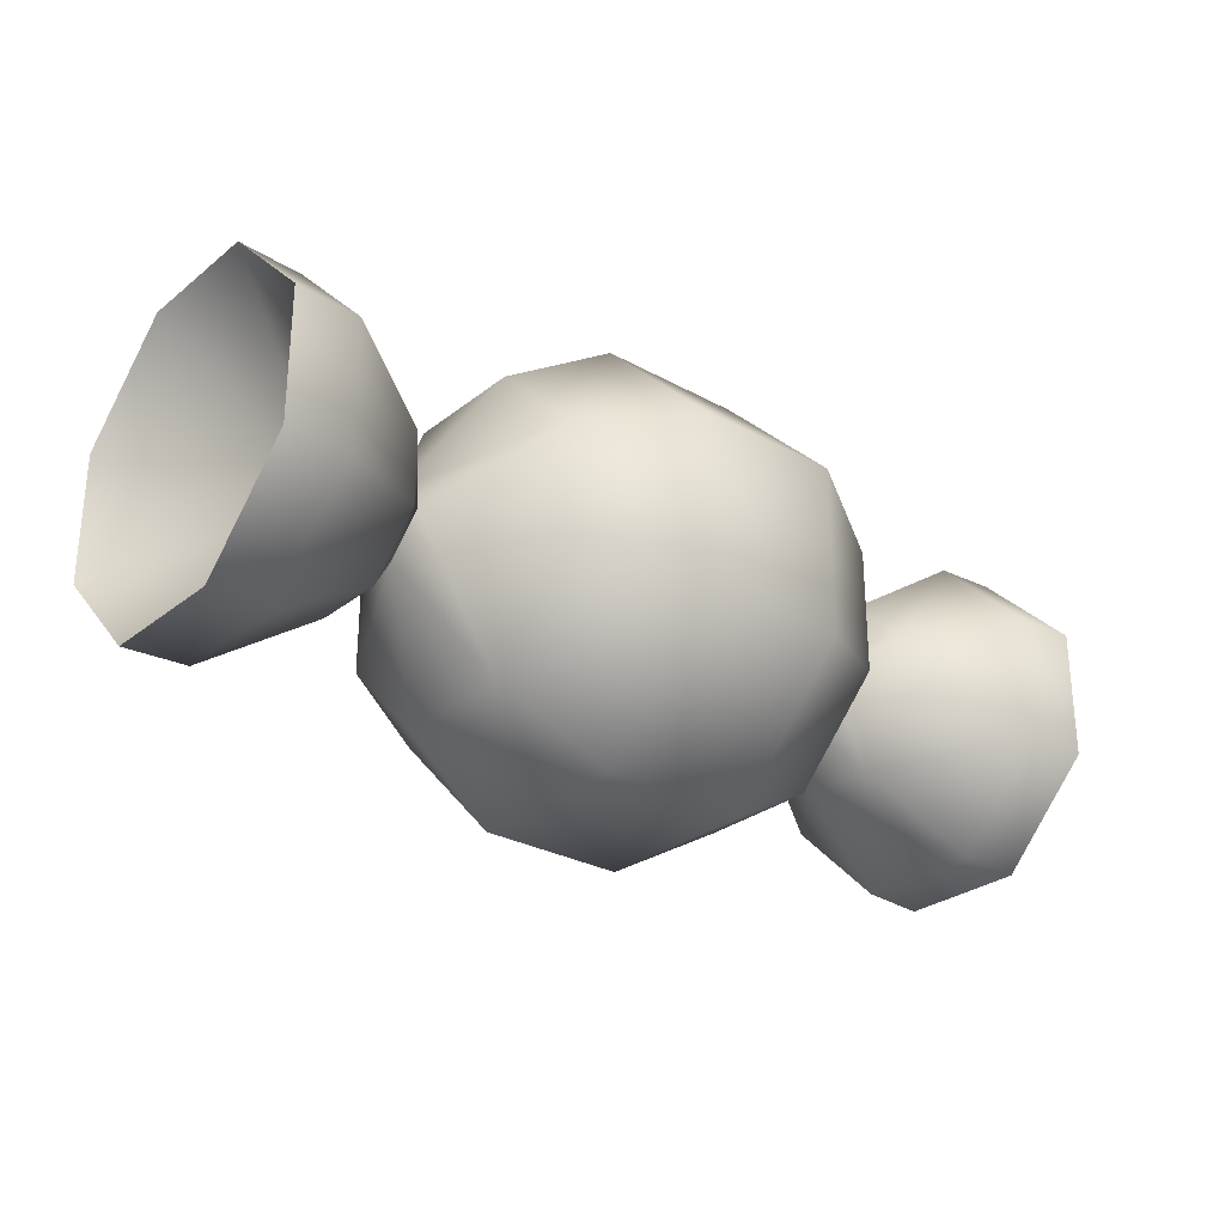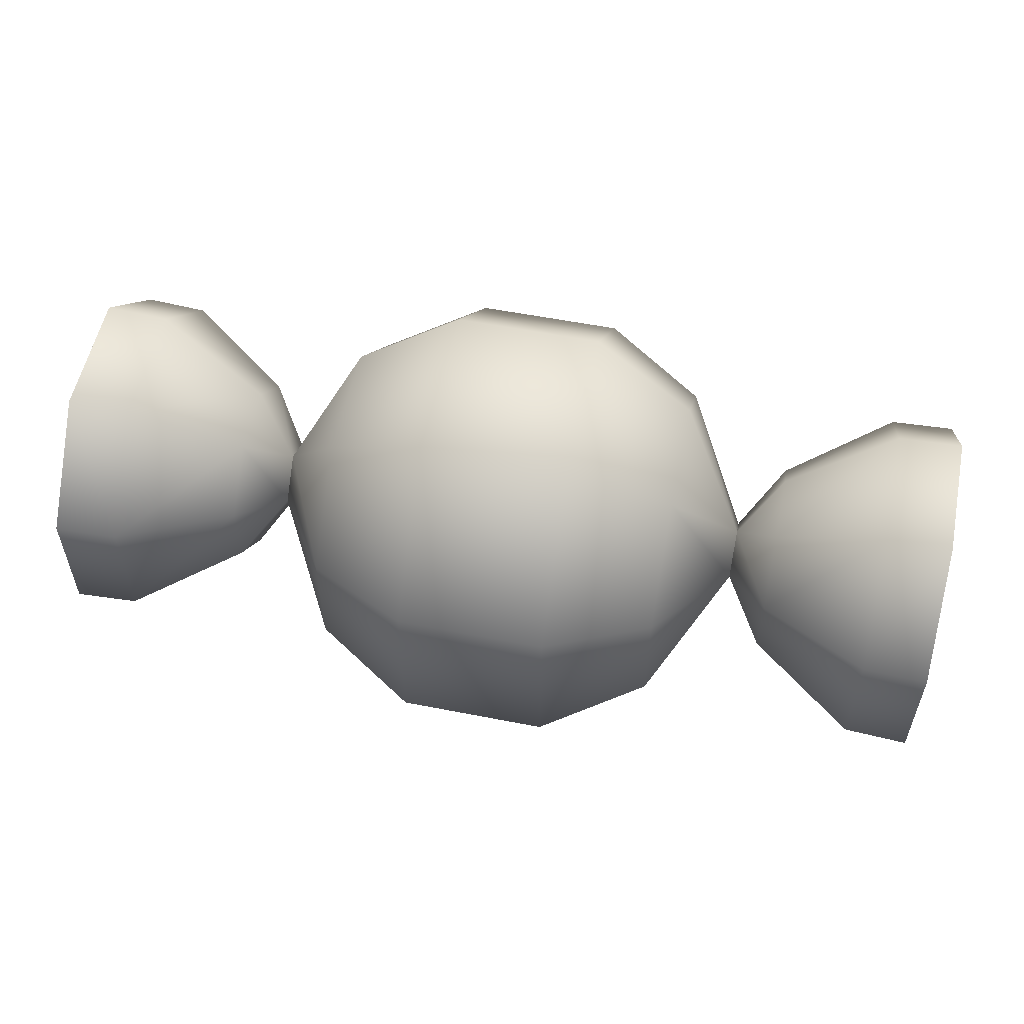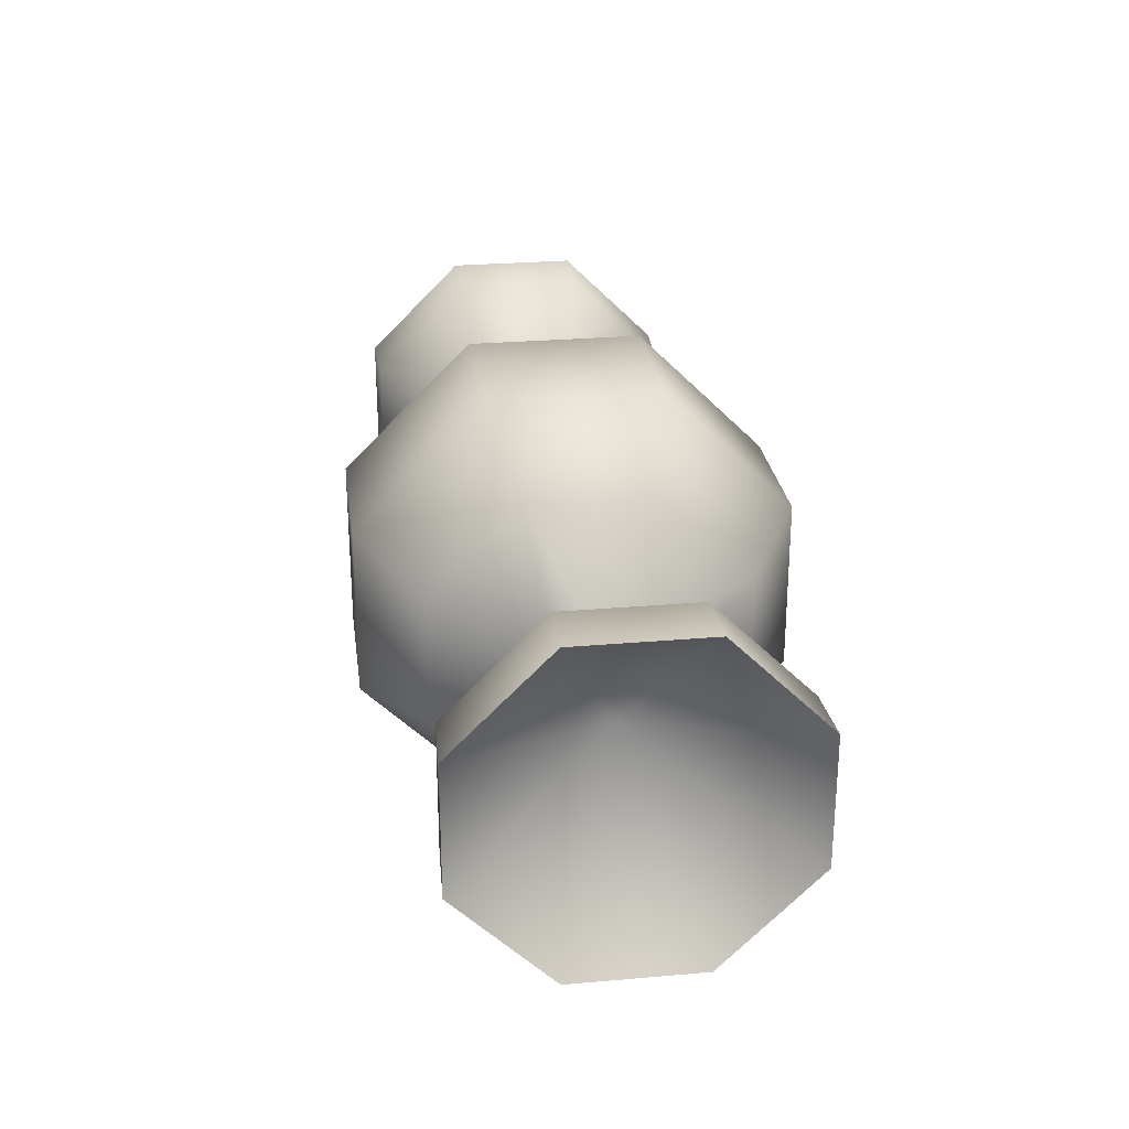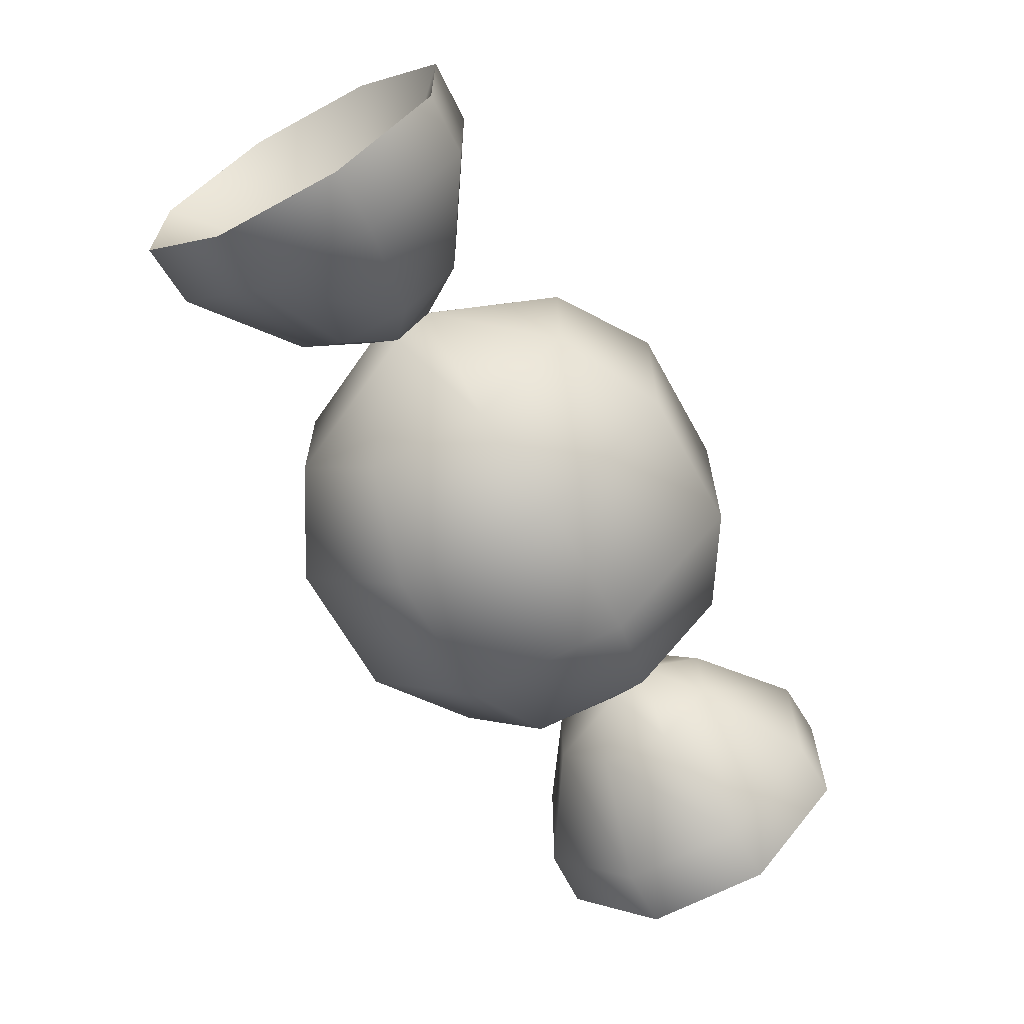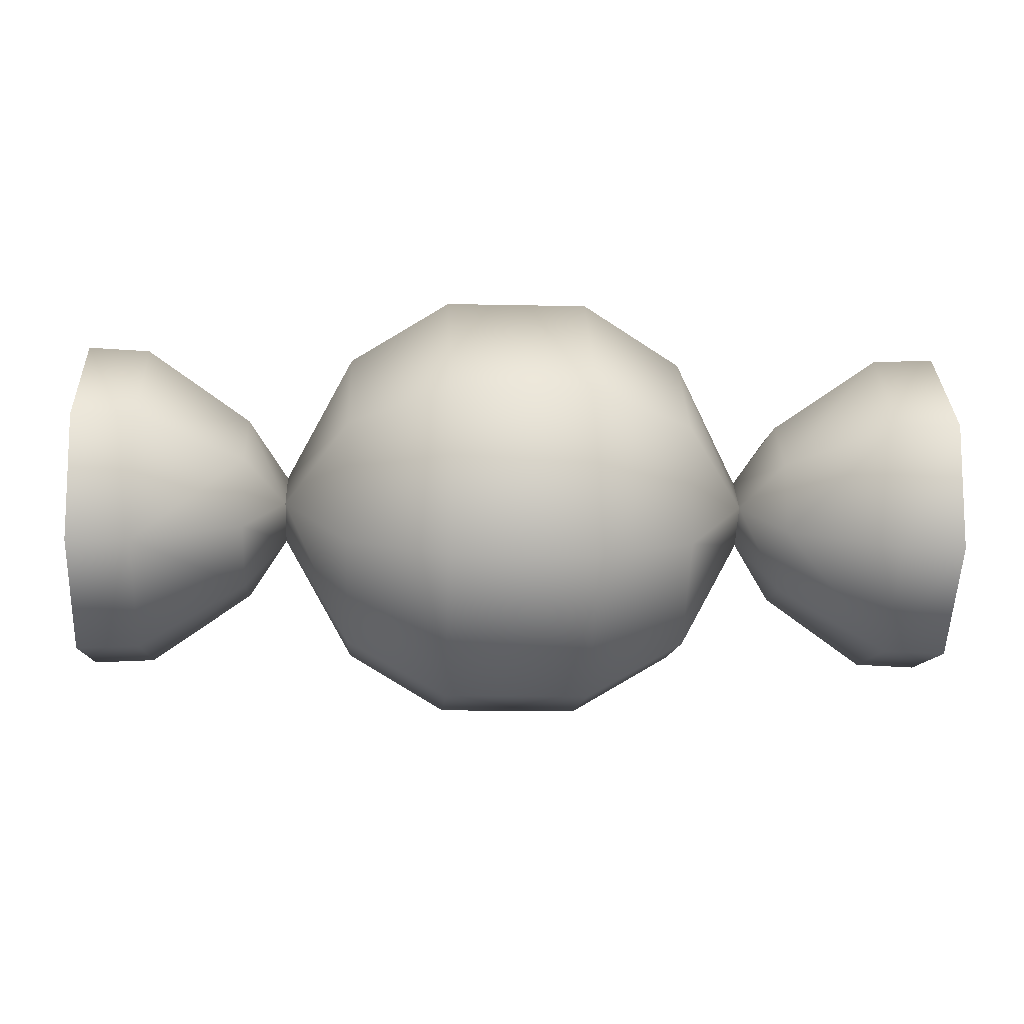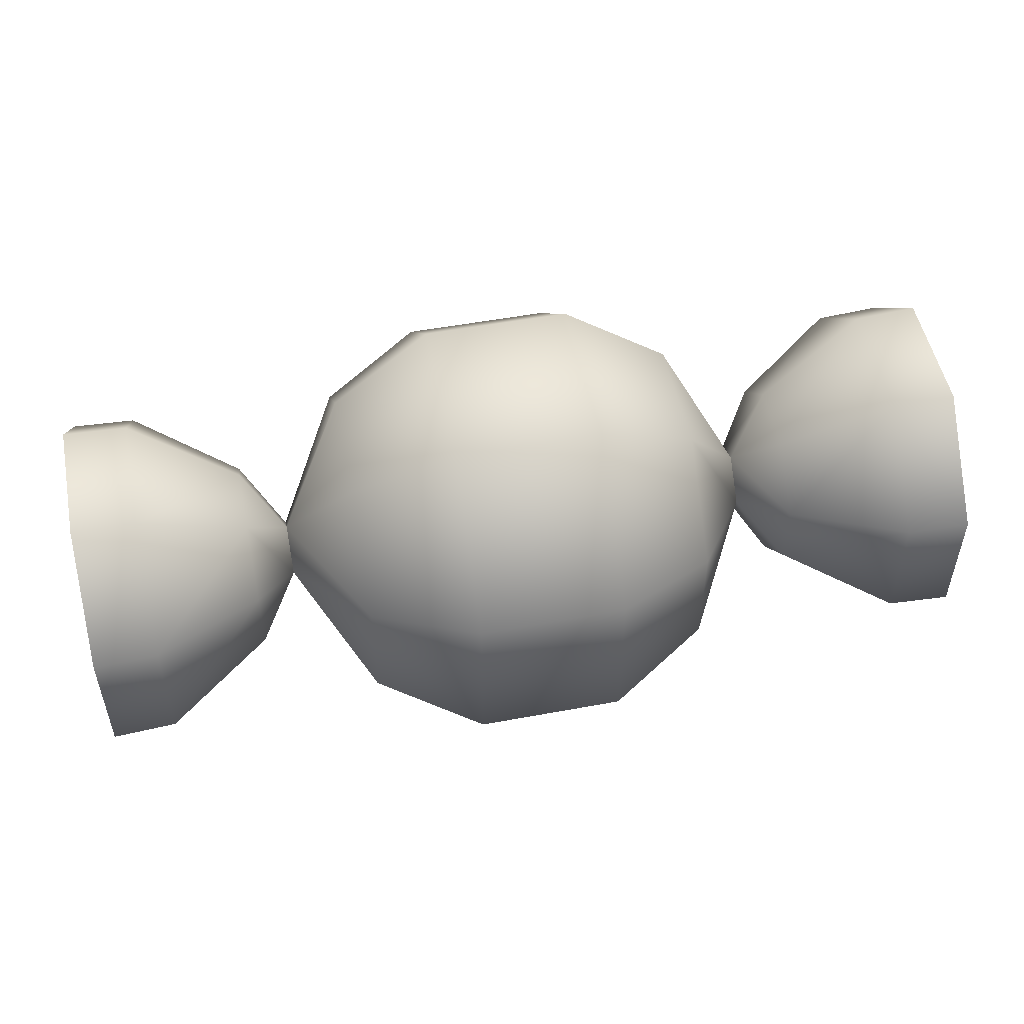
<metadata>
{"format":"obj","ext":"obj","renderer":"f3d","projection":"perspective","resolution":1024,"background":"white","views":[{"elev":-28.2,"azim":-40.1,"up":"+Y"},{"elev":55.6,"azim":-168.3,"up":"+Z"},{"elev":26.8,"azim":-97.7,"up":"+Y"},{"elev":-63.6,"azim":-61.3,"up":"+Z"},{"elev":-11.1,"azim":-3.2,"up":"+Z"},{"elev":51.7,"azim":-11.4,"up":"+Y"}]}
</metadata>
<code>
o candy_green_B_Cylinder.239
v -0.325 -0.115 -0.04621
v 0.325 -0.115 -0.04621
v -0.325 -0.115 0.04621
v 0.325 -0.115 0.04621
v -0.325 -0.04621 0.115
v 0.325 -0.04621 0.115
v -0.325 0.04621 0.115
v 0.325 0.04621 0.115
v -0.325 0.115 0.04621
v 0.325 0.115 0.04621
v -0.325 0.115 -0.04621
v 0.325 0.115 -0.04621
v -0.325 0.04621 -0.115
v 0.325 0.04621 -0.115
v -0.325 -0.04621 -0.115
v 0.325 -0.04621 -0.115
v 0.2798 -0.113 -0.04543
v 0.2042 -0.064 -0.02572
v 0.1751 -0.02488 0
v 0.1257 -0.1083 -0.04353
v 0.05249 -0.15 -0.06029
v -0.05249 -0.15 -0.06029
v -0.1257 -0.1083 -0.04353
v -0.1751 -0.02488 0
v -0.2042 -0.064 -0.02572
v -0.2798 -0.113 -0.04543
v 0.2798 -0.113 0.04543
v 0.2042 -0.064 0.02572
v 0.1257 -0.1083 0.04353
v 0.05249 -0.15 0.06029
v -0.05249 -0.15 0.06029
v -0.1257 -0.1083 0.04353
v -0.2042 -0.064 0.02572
v -0.2798 -0.113 0.04543
v 0.2798 -0.04543 0.113
v 0.2042 -0.02572 0.064
v 0.1751 -0 0.02488
v 0.1257 -0.04353 0.1083
v 0.05249 -0.06029 0.15
v -0.05249 -0.06029 0.15
v -0.1257 -0.04353 0.1083
v -0.1751 -0 0.02488
v -0.2042 -0.02572 0.064
v -0.2798 -0.04543 0.113
v 0.2798 0.04543 0.113
v 0.2042 0.02572 0.064
v 0.1257 0.04353 0.1083
v 0.05249 0.06029 0.15
v -0.05249 0.06029 0.15
v -0.1257 0.04353 0.1083
v -0.2042 0.02572 0.064
v -0.2798 0.04543 0.113
v 0.2798 0.113 0.04543
v 0.2042 0.064 0.02572
v 0.1751 0.02488 0
v 0.1257 0.1083 0.04353
v 0.05249 0.15 0.06029
v -0.05249 0.15 0.06029
v -0.1257 0.1083 0.04353
v -0.1751 0.02488 0
v -0.2042 0.064 0.02572
v -0.2798 0.113 0.04543
v 0.2798 0.113 -0.04543
v 0.2042 0.064 -0.02572
v 0.1257 0.1083 -0.04353
v 0.05249 0.15 -0.06029
v -0.05249 0.15 -0.06029
v -0.1257 0.1083 -0.04353
v -0.2042 0.064 -0.02572
v -0.2798 0.113 -0.04543
v 0.2798 0.04543 -0.113
v 0.2042 0.02572 -0.064
v 0.1751 -0 -0.02488
v 0.1257 0.04353 -0.1083
v 0.05249 0.06029 -0.15
v -0.05249 0.06029 -0.15
v -0.1257 0.04353 -0.1083
v -0.1751 -0 -0.02488
v -0.2042 0.02572 -0.064
v -0.2798 0.04543 -0.113
v 0.2798 -0.04543 -0.113
v 0.2042 -0.02572 -0.064
v 0.1257 -0.04353 -0.1083
v 0.05249 -0.06029 -0.15
v -0.05249 -0.06029 -0.15
v -0.1257 -0.04353 -0.1083
v -0.2042 -0.02572 -0.064
v -0.2798 -0.04543 -0.113
v -0.2178 -0 0
v 0.2178 -0 0
f 44 43 51 52
f 35 6 8 45
f 26 25 33 34
f 62 61 69 70
f 53 10 12 63
f 27 4 6 35
f 71 14 16 81
f 7 9 89
f 5 7 89
f 90 10 8
f 12 90 14
f 12 10 90
f 2 17 81 16
f 81 17 18 82
f 78 24 25 87
f 78 87 79
f 86 23 24 78
f 83 20 21 84
f 84 21 22 85
f 73 19 20 83
f 82 18 19 73
f 72 71 81 82
f 67 76 77 68
f 73 83 74
f 70 69 79 80
f 88 15 13 80
f 64 63 71 72
f 77 86 78
f 75 74 83 84
f 75 84 85 76
f 72 82 73
f 58 67 68 59
f 1 89 15
f 11 70 80 13
f 60 78 79 69
f 68 77 78 60
f 65 74 75 66
f 66 75 76 67
f 55 73 74 65
f 64 72 73 55
f 60 69 61
f 54 53 63 64
f 49 58 59 50
f 55 65 56
f 52 51 61 62
f 70 11 9 62
f 46 45 53 54
f 59 68 60
f 57 56 65 66
f 57 66 67 58
f 54 64 55
f 40 49 50 41
f 12 14 71 63
f 7 52 62 9
f 42 60 61 51
f 50 59 60 42
f 47 56 57 48
f 48 57 58 49
f 37 55 56 47
f 46 54 55 37
f 42 51 43
f 36 35 45 46
f 31 40 41 32
f 37 47 38
f 34 33 43 44
f 52 7 5 44
f 28 27 35 36
f 41 50 42
f 39 38 47 48
f 39 48 49 40
f 36 46 37
f 22 31 32 23
f 8 10 53 45
f 3 34 44 5
f 24 42 43 33
f 32 41 42 24
f 29 38 39 30
f 30 39 40 31
f 19 37 38 29
f 28 36 37 19
f 24 33 25
f 18 17 27 28
f 85 22 23 86
f 19 29 20
f 87 25 26 88
f 34 3 1 26
f 23 32 24
f 21 20 29 30
f 21 30 31 22
f 18 28 19
f 3 5 89
f 2 16 90
f 6 4 90
f 11 13 89
f 80 79 87 88
f 9 11 89
f 1 3 89
f 4 2 90
f 17 2 4 27
f 13 15 89
f 8 6 90
f 16 14 90
f 26 1 15 88
f 76 85 86 77

</code>
